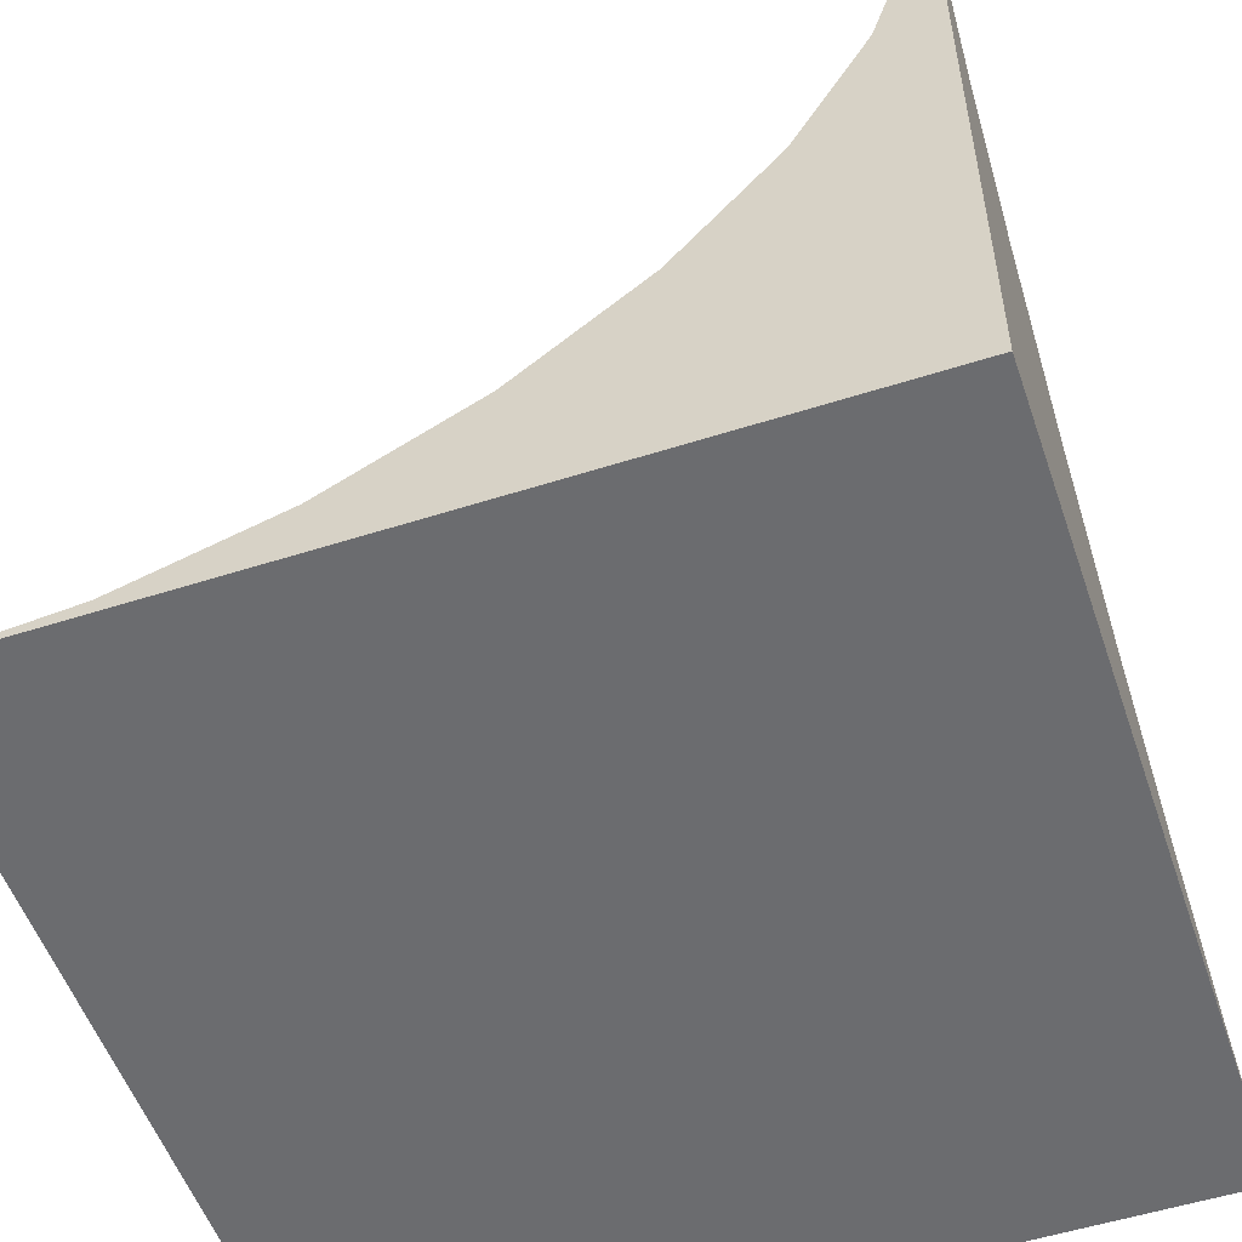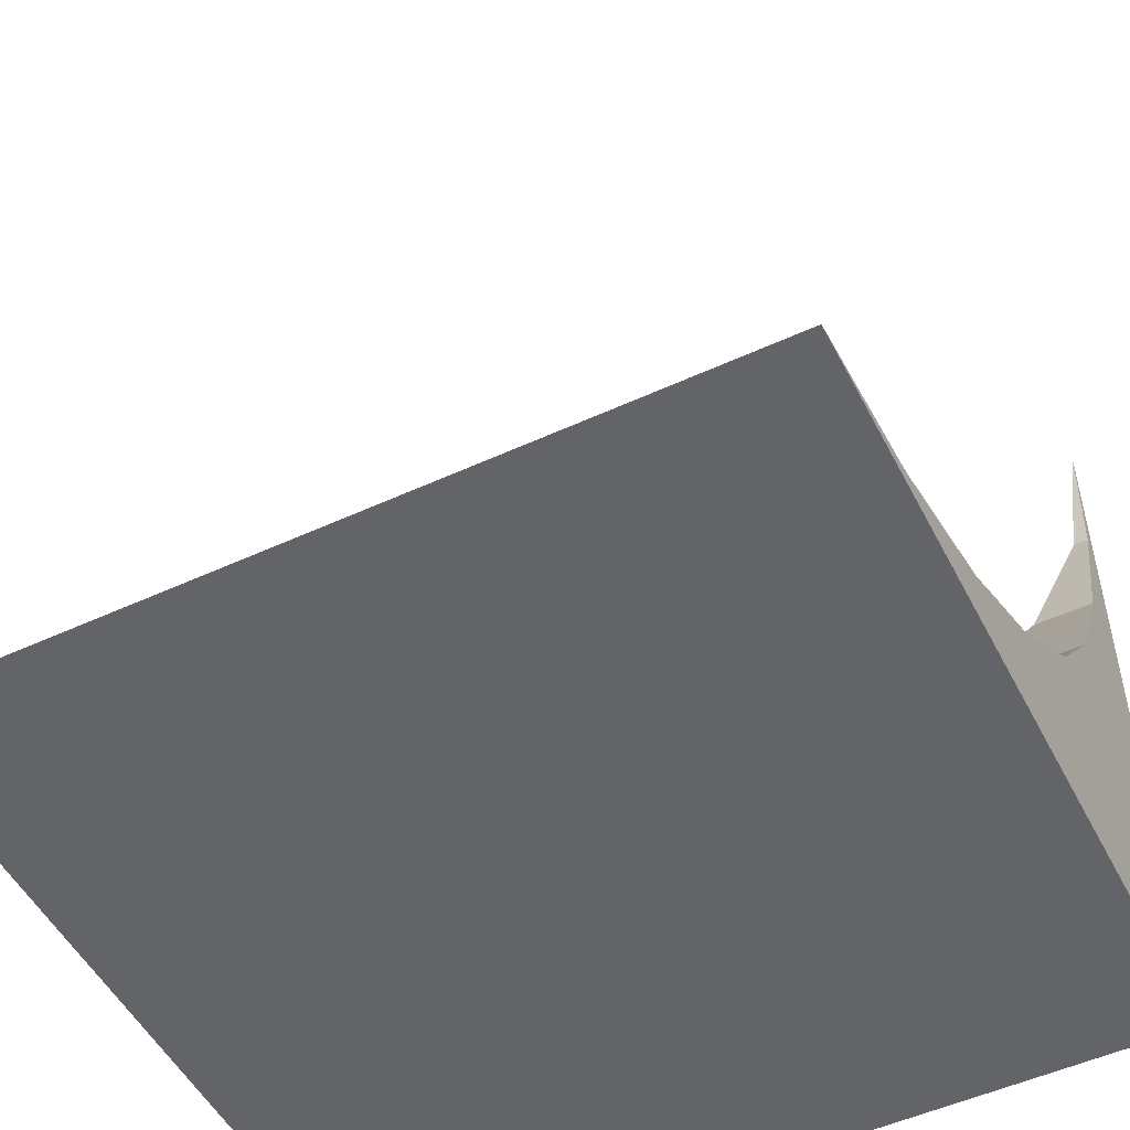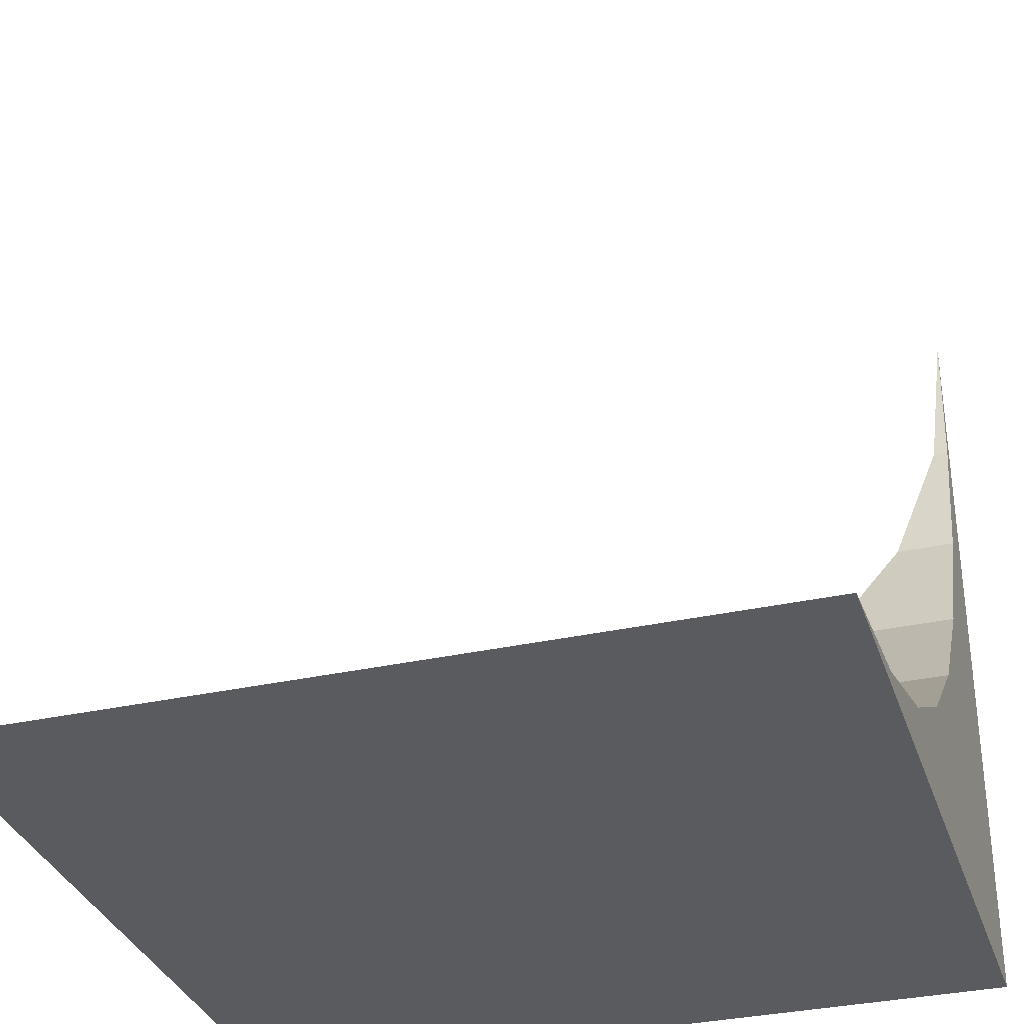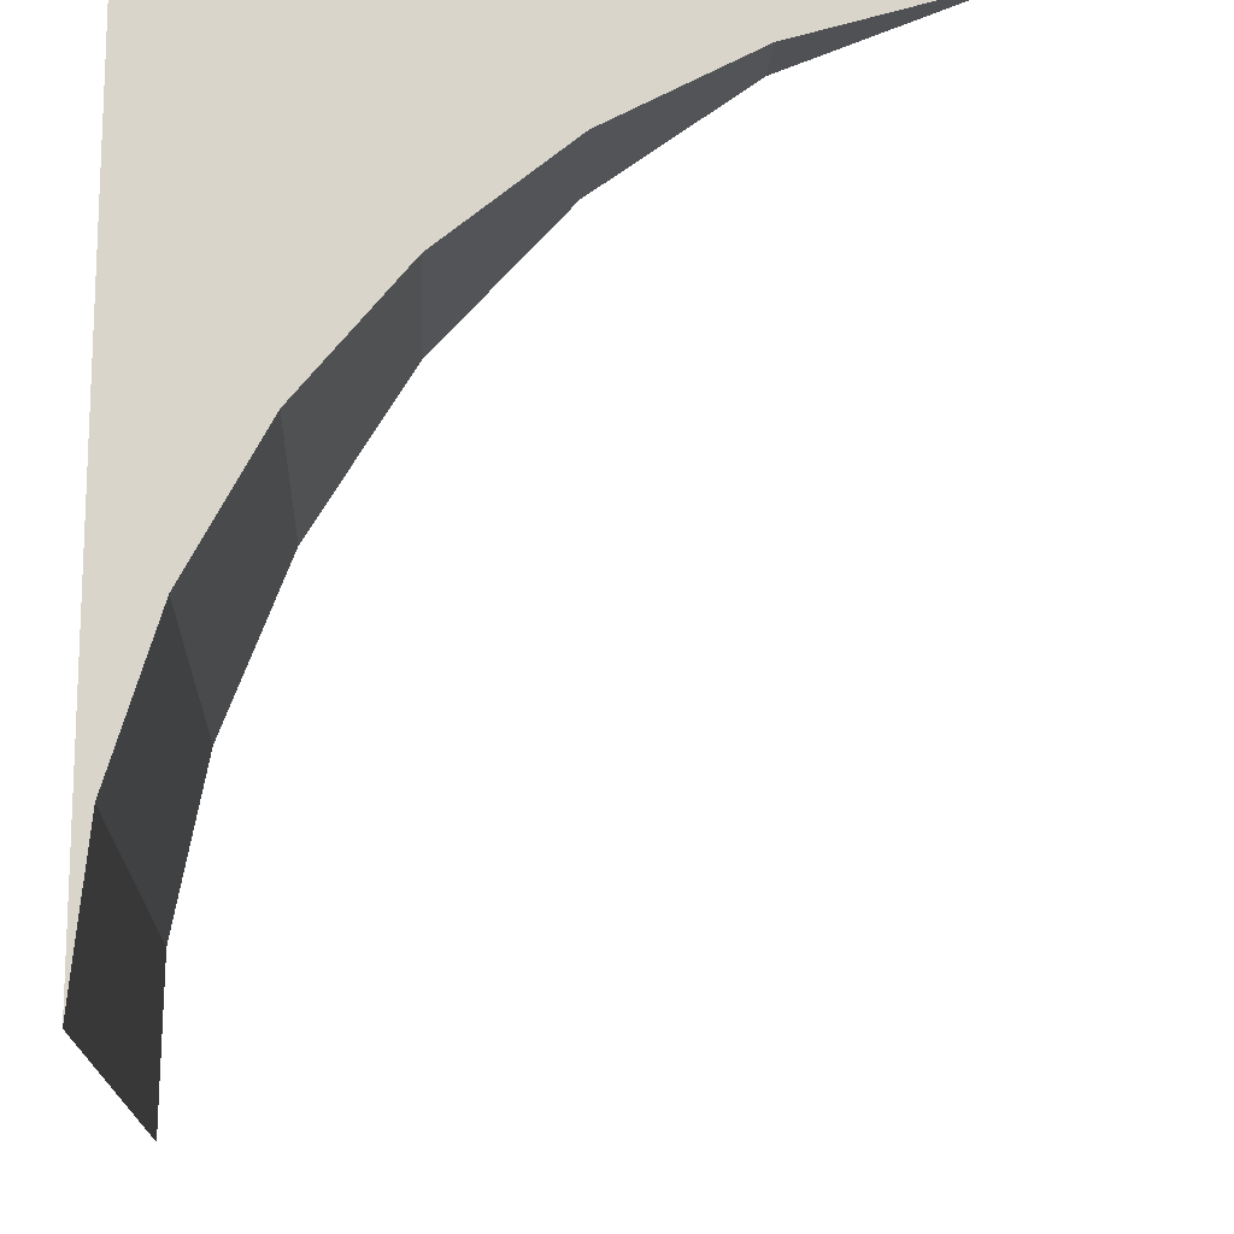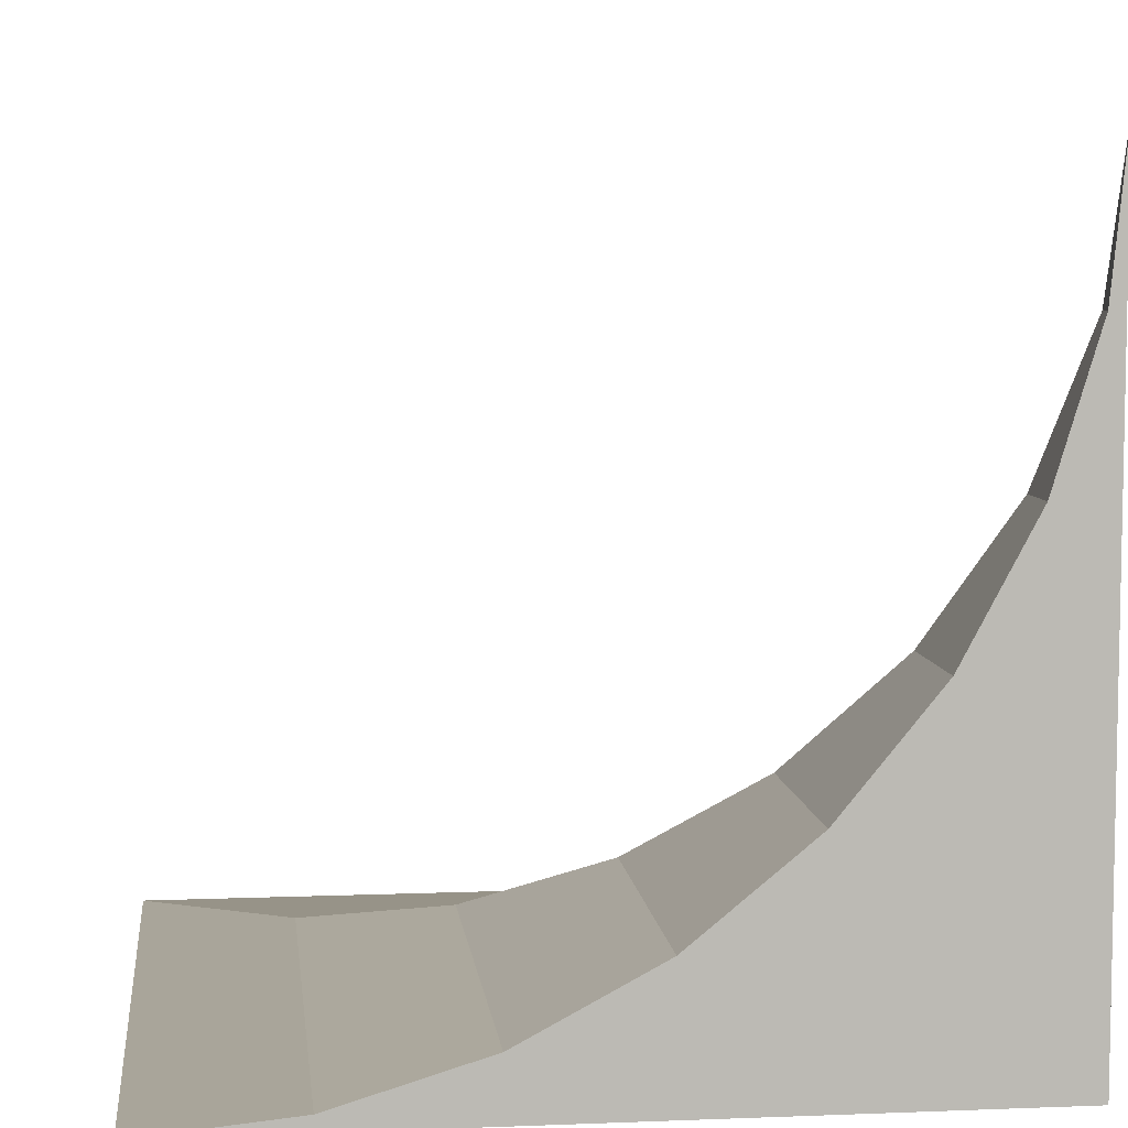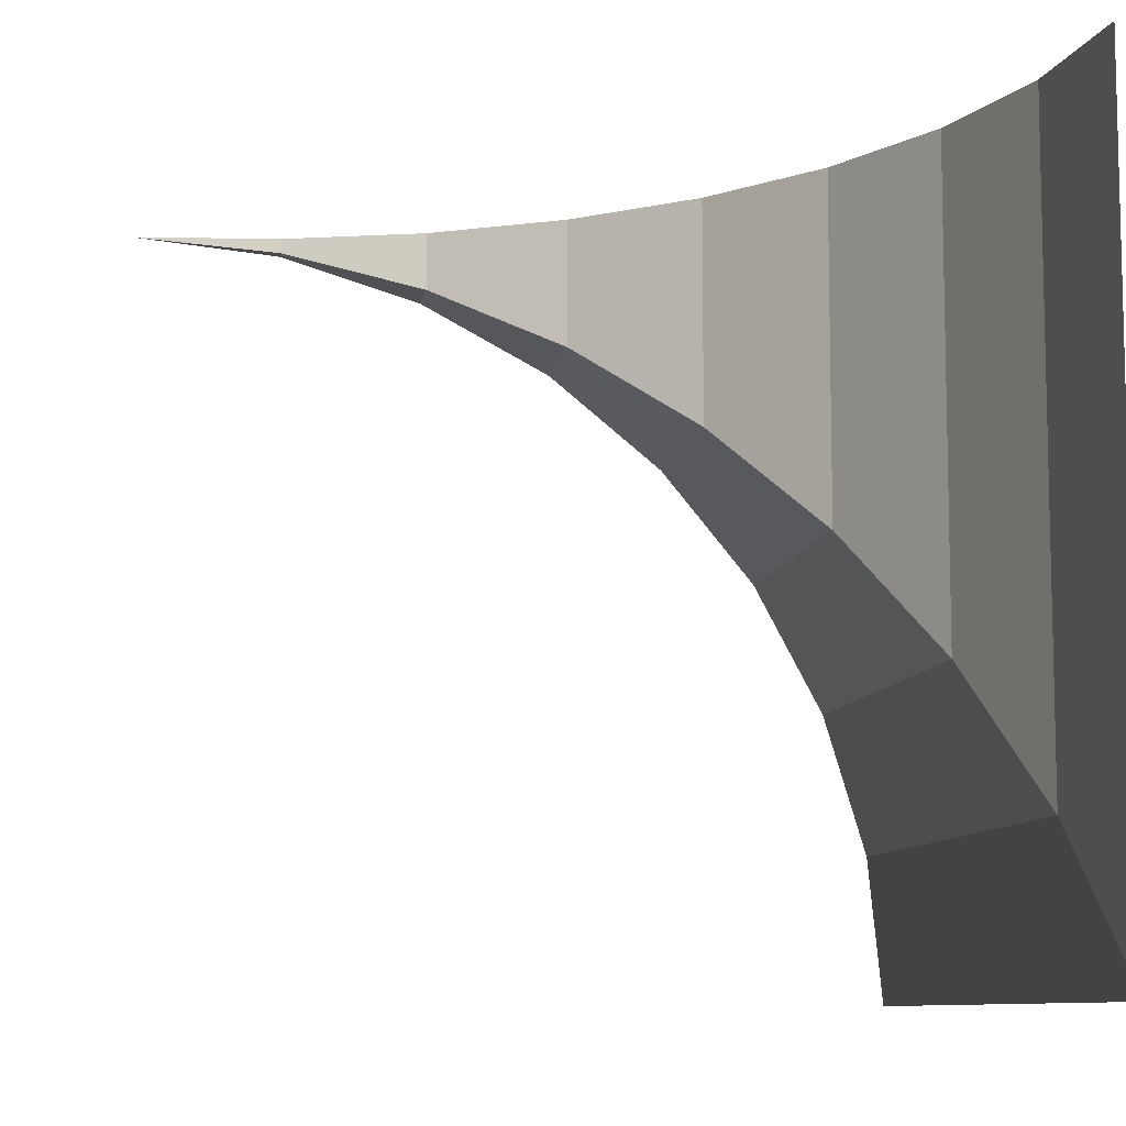
<metadata>
{"format":"obj","ext":"obj","renderer":"f3d","projection":"perspective","resolution":1024,"background":"white","views":[{"elev":-53.7,"azim":18.8,"up":"+Y"},{"elev":-51.1,"azim":-63.3,"up":"+Y"},{"elev":-33.1,"azim":-72.9,"up":"+Y"},{"elev":-14.8,"azim":86.6,"up":"+Z"},{"elev":7.0,"azim":-6.5,"up":"+Y"},{"elev":-8.9,"azim":-98.5,"up":"+Z"}]}
</metadata>
<code>
o Cube.001_Cube.004
v 1 -0 1
v -1 0 1
v -1 0 -1
v 1 -0 -1
v -0.6098 0.03843 1
v -0.6098 0.03843 -0.6098
v 1 0.03843 -0.6098
v 1 2 1
v 1 2 1
v 1 0.1522 -0.2346
v 1 1.61 0.9616
v 1 1.235 0.8478
v 1 0.3371 0.1111
v 1 0.5858 0.4142
v 1 0.8889 0.6629
v -0.2346 0.1522 1
v -0.2346 0.1522 -0.2346
v 0.9616 1.61 1
v 0.9616 1.61 0.9616
v 0.1111 0.3371 1
v 0.1111 0.3371 0.1111
v 0.8478 1.235 1
v 0.8478 1.235 0.8478
v 0.4142 0.5858 1
v 0.4142 0.5858 0.4142
v 0.6629 0.8889 1
v 0.6629 0.8889 0.6629
f 1 2 4
f 1 15 12
f 1 14 15
f 1 13 14
f 1 10 13
f 11 1 12
f 1 11 8
f 1 7 10
f 1 4 7
f 16 1 20
f 1 24 20
f 1 26 24
f 1 22 26
f 1 18 22
f 5 1 16
f 2 1 5
f 1 9 18
f 2 5 3
f 5 16 6
f 16 20 17
f 20 24 21
f 24 26 25
f 26 22 27
f 22 18 23
f 18 9 19
f 4 3 7
f 17 10 6
f 21 13 17
f 25 14 21
f 27 15 25
f 23 12 27
f 19 11 23
f 19 8 11
f 2 3 4
f 9 1 8
f 5 6 3
f 16 17 6
f 20 21 17
f 24 25 21
f 26 27 25
f 22 23 27
f 18 19 23
f 9 8 19
f 3 6 7
f 10 7 6
f 13 10 17
f 14 13 21
f 15 14 25
f 12 15 27
f 11 12 23

</code>
